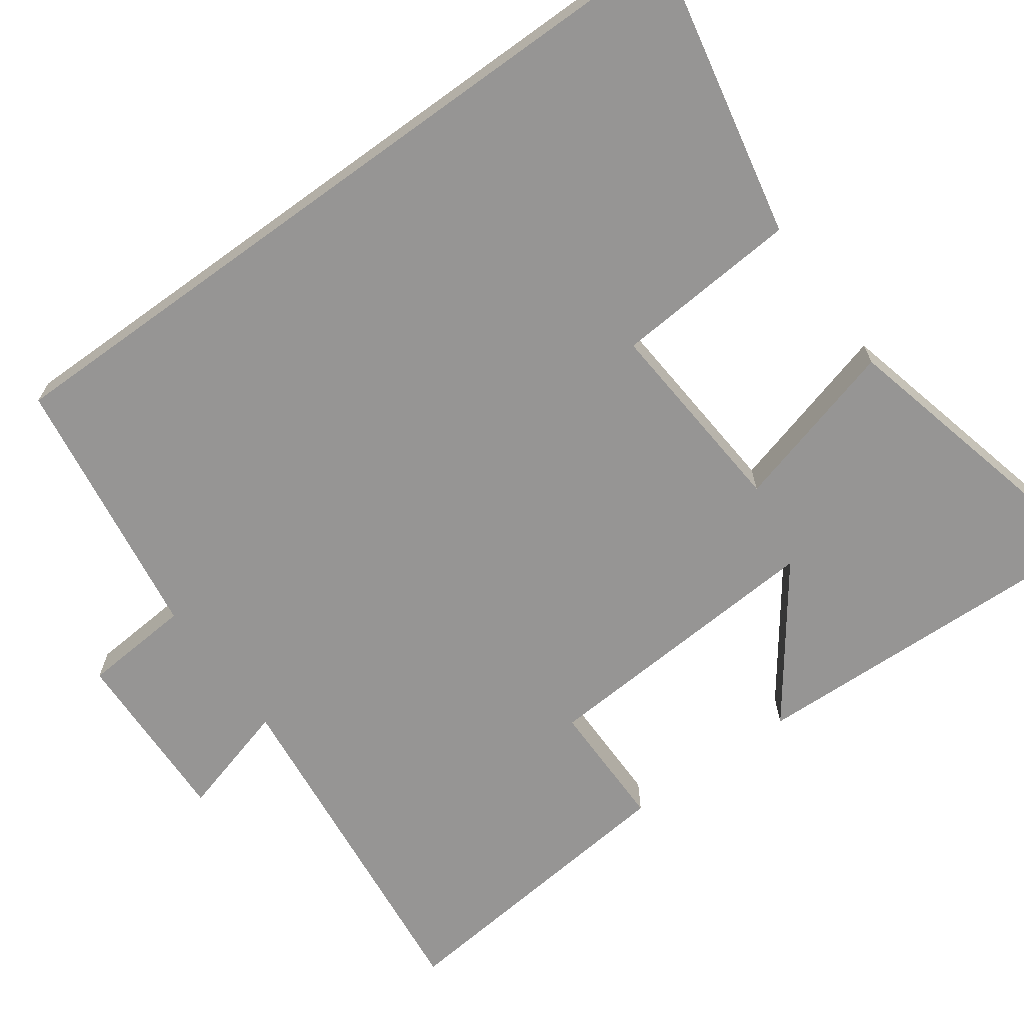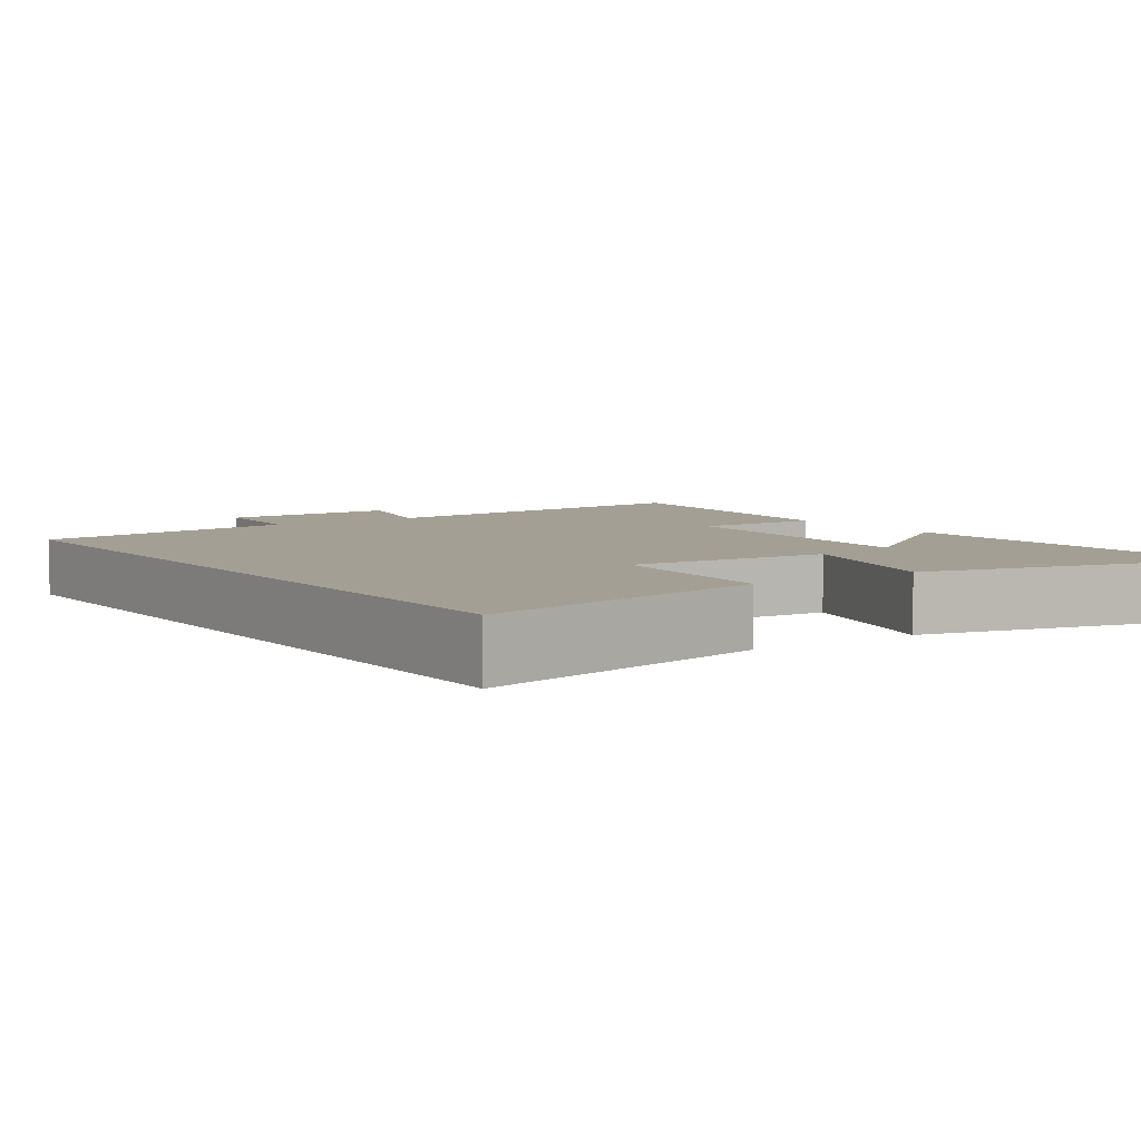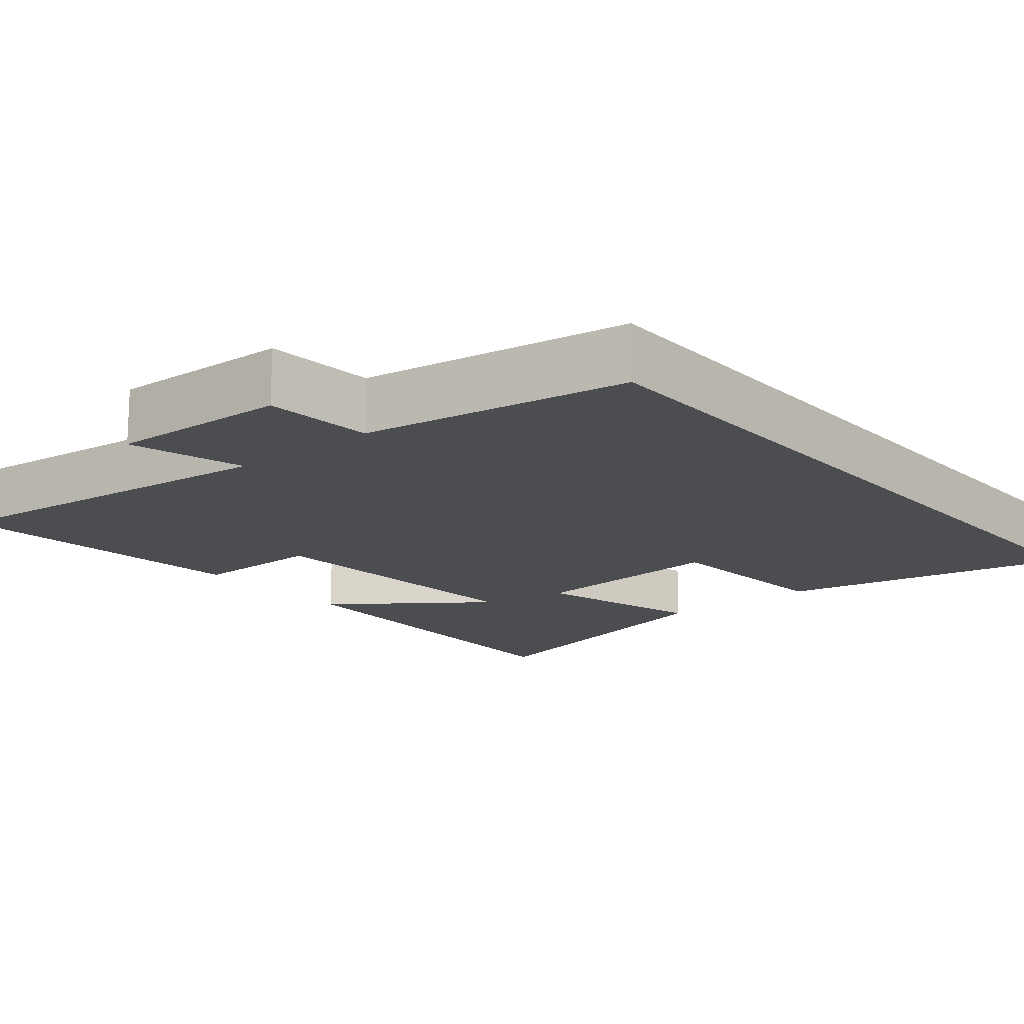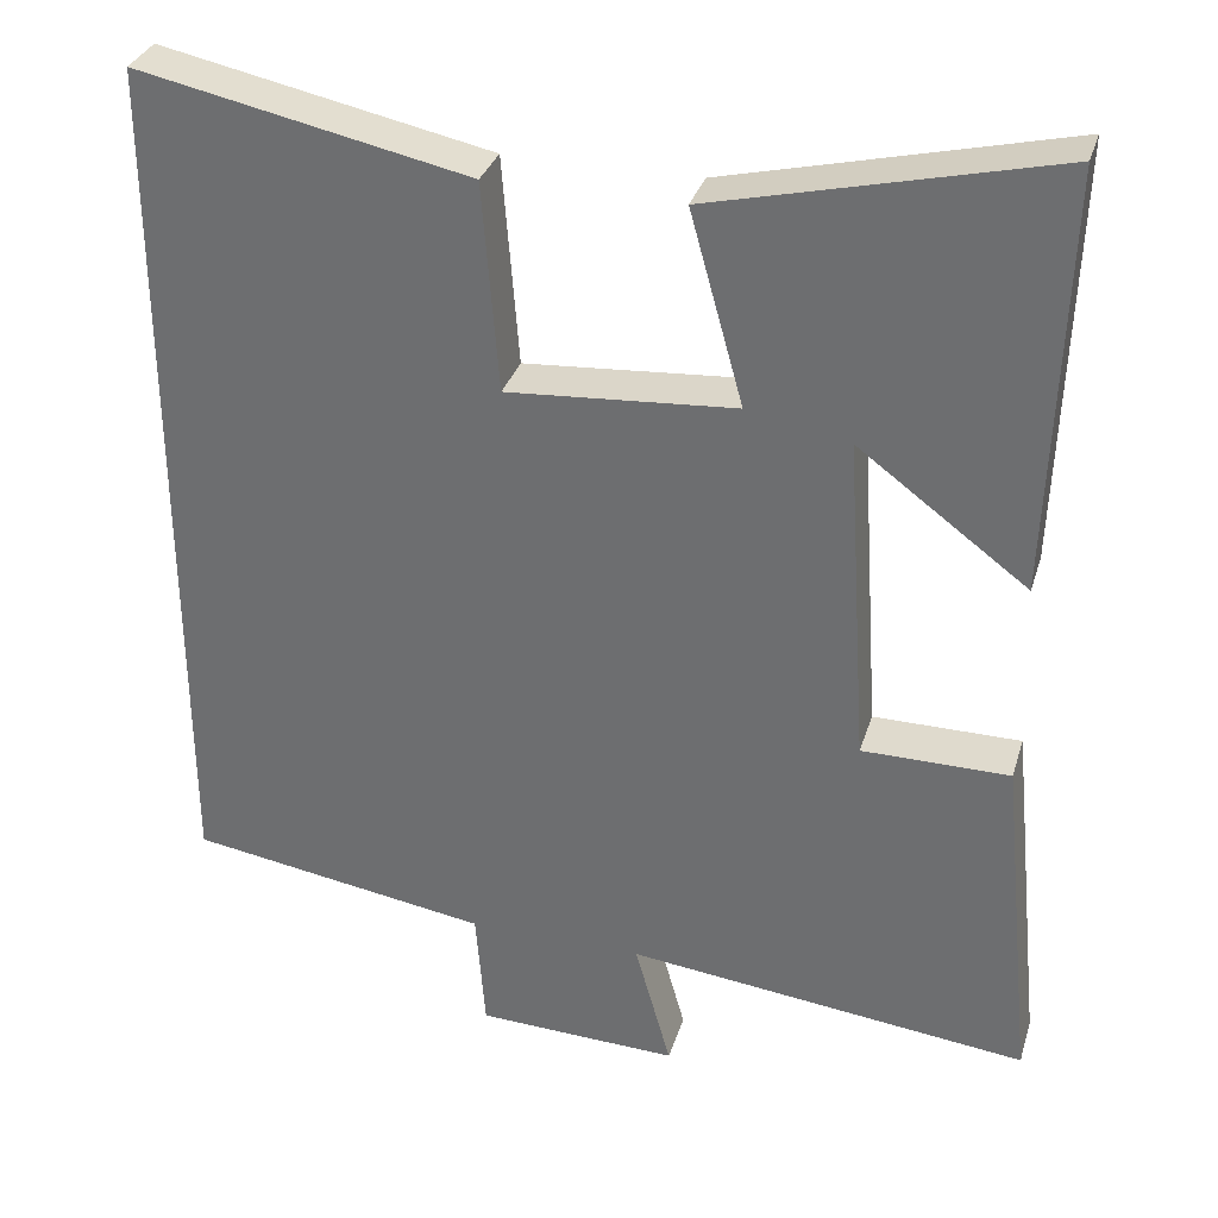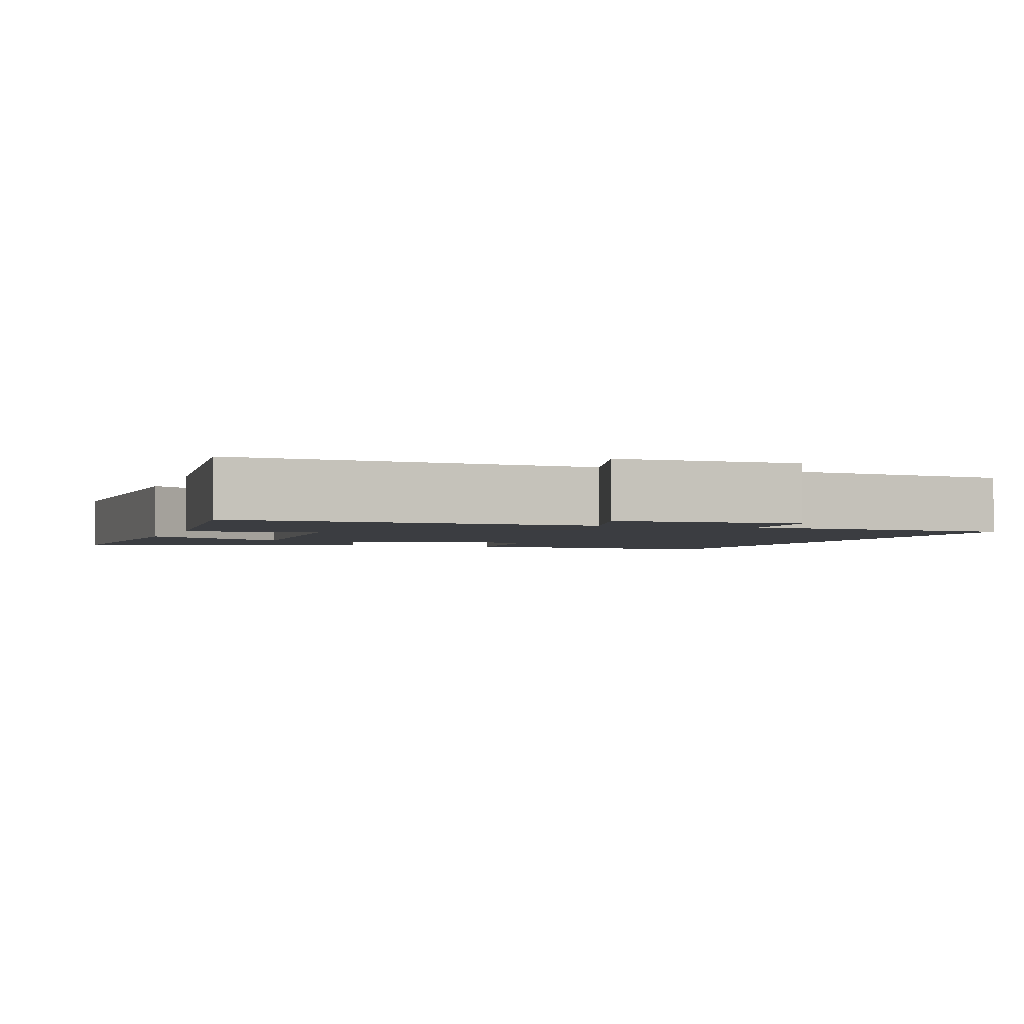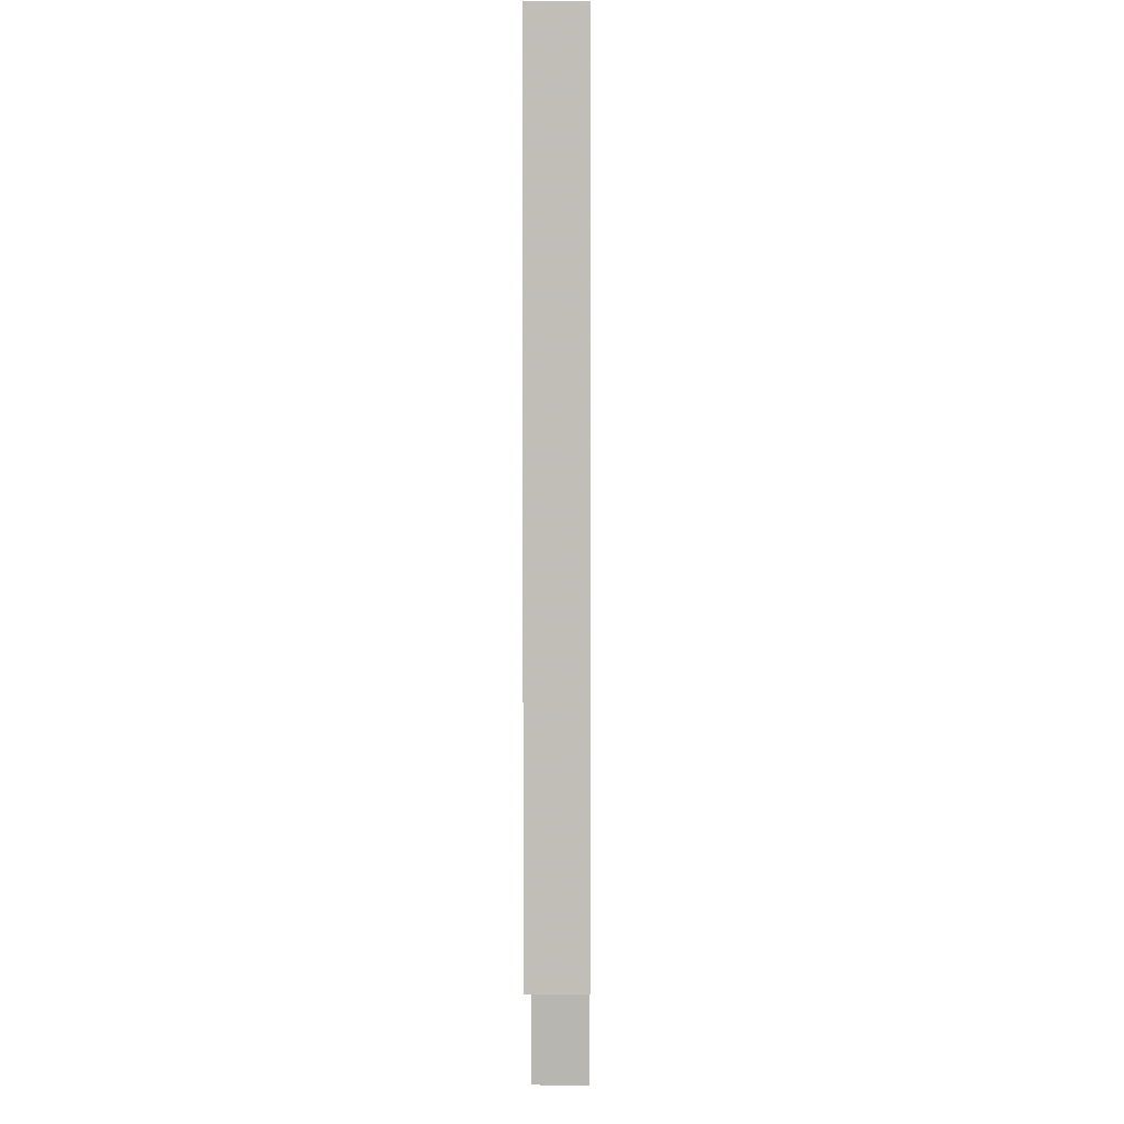
<metadata>
{"format":"obj","ext":"obj","renderer":"f3d","projection":"perspective","resolution":1024,"background":"white","views":[{"elev":-67.5,"azim":-54.1,"up":"+Y"},{"elev":5.5,"azim":-34.6,"up":"+Y"},{"elev":-15.9,"azim":-140.2,"up":"+Y"},{"elev":32.6,"azim":16.2,"up":"+Z"},{"elev":-2.3,"azim":161.8,"up":"+Y"},{"elev":4.1,"azim":-89.4,"up":"+Z"}]}
</metadata>
<code>
v -0.5 0.07 -0.445
v -0.5 0.07 0.581
v -0.11 0.07 0.5
v -0.091 0.07 0.253
v 0.179 0.07 0.273
v 0.116 0.07 0.5
v 0.516 0.07 0.596
v 0.5 0.07 0.101
v 0.3 0.07 0.249
v 0.326 0.07 -0.143
v 0.5 0.07 -0.143
v 0.542 0.07 -0.553
v 0.066 0.07 -0.5
v 0.109 0.07 -0.654
v -0.131 0.07 -0.646
v -0.142 0.07 -0.5
v -0.5 0 -0.445
v -0.5 0 0.581
v -0.11 0 0.5
v -0.091 0 0.253
v 0.179 0 0.273
v 0.116 0 0.5
v 0.516 0 0.596
v 0.5 0 0.101
v 0.3 0 0.249
v 0.326 0 -0.143
v 0.5 0 -0.143
v 0.542 0 -0.553
v 0.066 0 -0.5
v 0.109 0 -0.654
v -0.131 0 -0.646
v -0.142 0 -0.5
f 13 14 15 16
f 13 16 1 2
f 10 11 12 13
f 9 10 13
f 6 7 8 9
f 5 6 9
f 4 5 9 13
f 2 3 4
f 2 4 13
f 32 31 30 29
f 18 17 32 29
f 29 28 27 26
f 29 26 25
f 25 24 23 22
f 25 22 21
f 29 25 21 20
f 20 19 18
f 29 20 18
f 1 17 18 2
f 2 18 19 3
f 3 19 20 4
f 4 20 21 5
f 5 21 22 6
f 6 22 23 7
f 7 23 24 8
f 8 24 25 9
f 9 25 26 10
f 10 26 27 11
f 11 27 28 12
f 12 28 29 13
f 13 29 30 14
f 14 30 31 15
f 15 31 32 16
f 16 32 17 1

</code>
